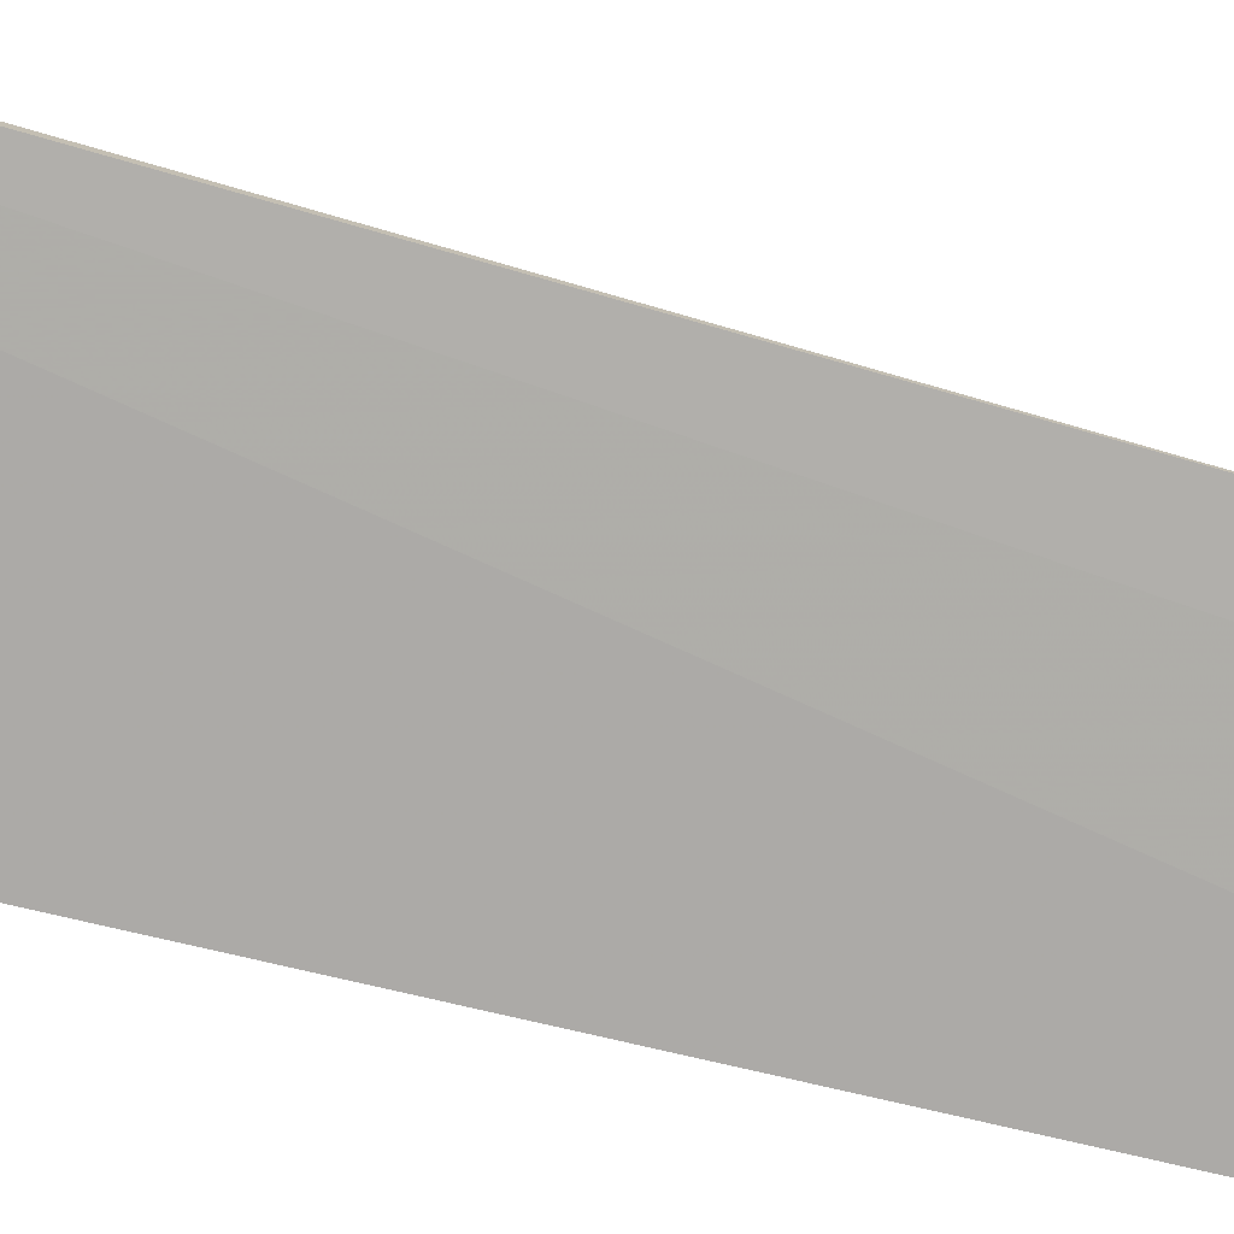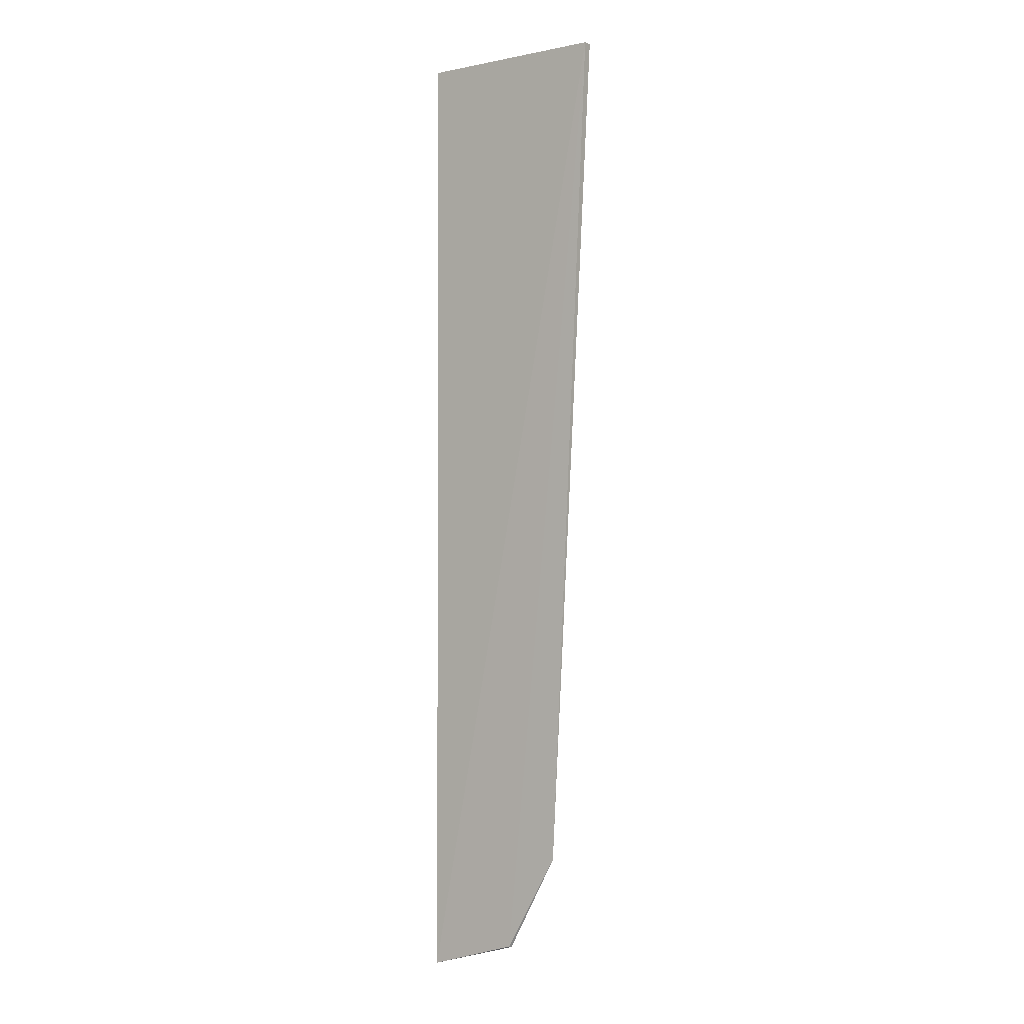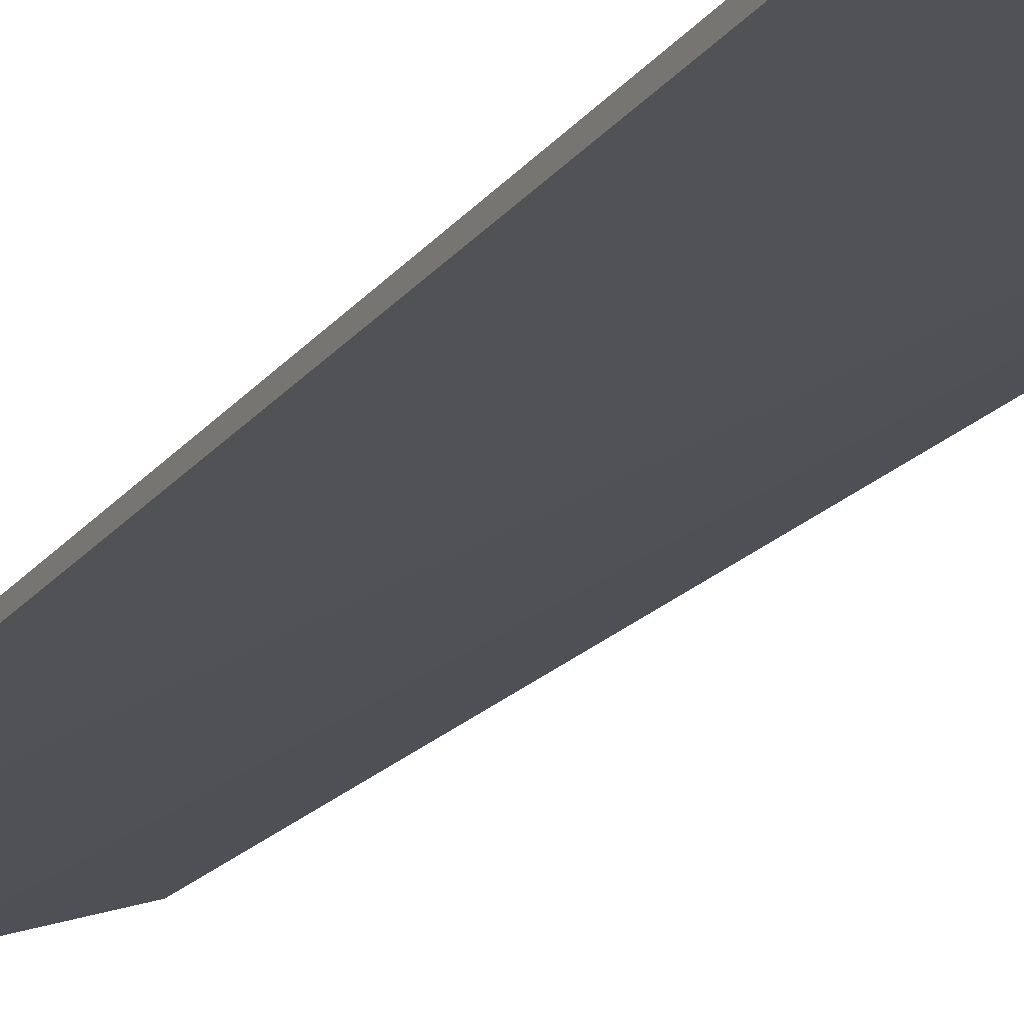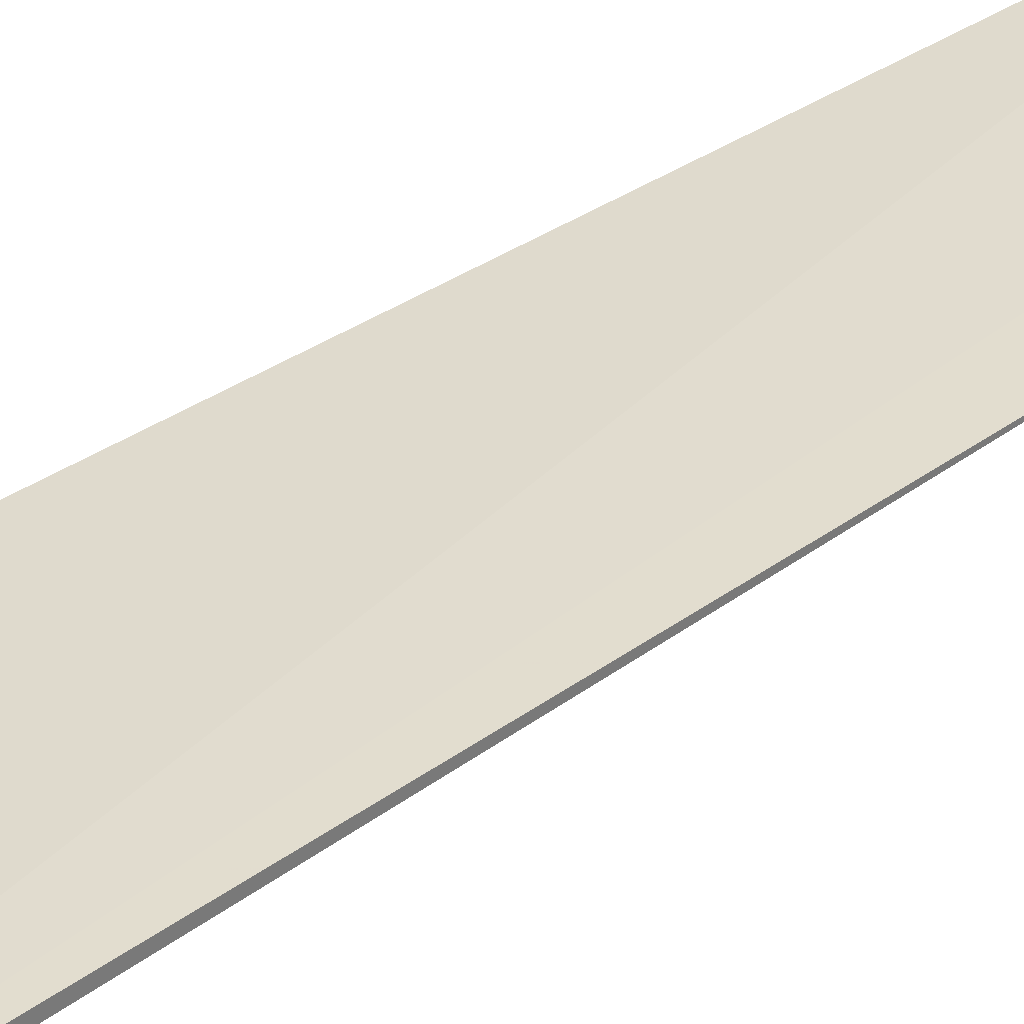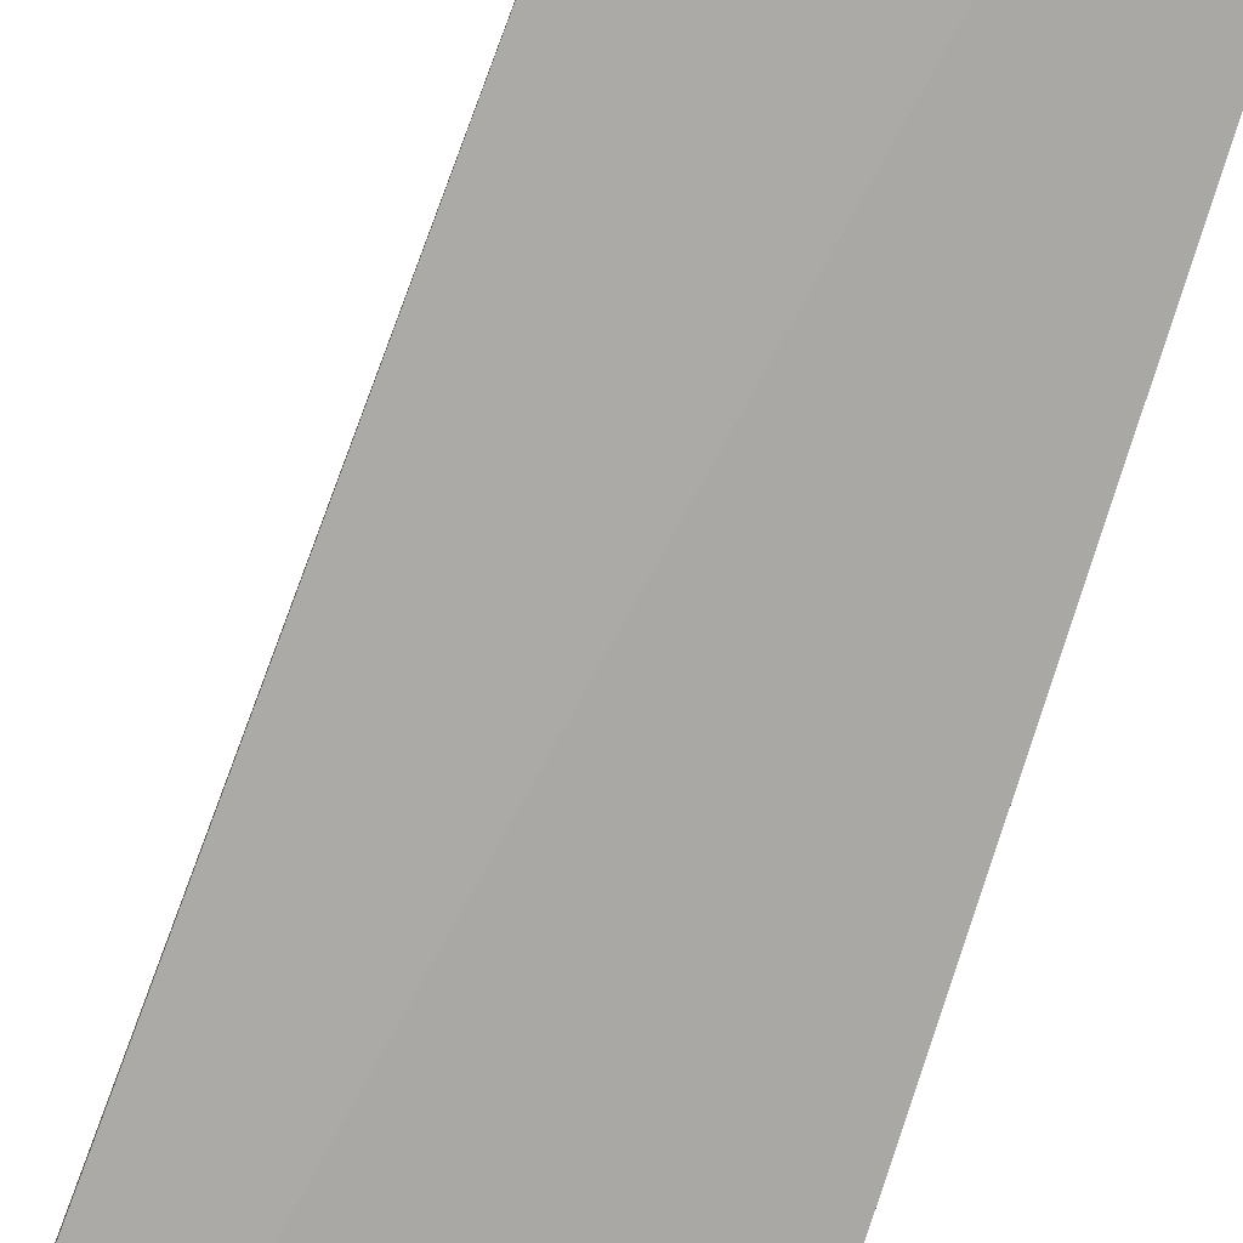
<metadata>
{"format":"obj","ext":"obj","renderer":"f3d","projection":"perspective","resolution":1024,"background":"white","views":[{"elev":-76.0,"azim":-103.1,"up":"+Z"},{"elev":-2.1,"azim":-143.9,"up":"+Y"},{"elev":-20.9,"azim":153.9,"up":"+Z"},{"elev":32.8,"azim":-133.8,"up":"+Z"},{"elev":-75.2,"azim":-17.2,"up":"+Z"}]}
</metadata>
<code>
v -0.3427 -0.2047 0.00131
v -0.4033 0.09808 0.001309
v -0.3894 -0.1662 -0.0001238
v -0.4033 0.09807 -0.001309
v -0.3427 0.09808 0.001353
v -0.3427 -0.2047 -0.00131
v -0.3725 -0.1962 0.0003818
v -0.3723 -0.1959 -0.0005799
v -0.3427 0.09808 -0.001353
f 3 2 4
f 5 2 1
f 6 5 1
f 7 1 2
f 7 2 3
f 7 6 1
f 8 3 4
f 8 4 6
f 8 7 3
f 8 6 7
f 9 6 4
f 9 5 6
f 9 4 2
f 9 2 5

</code>
